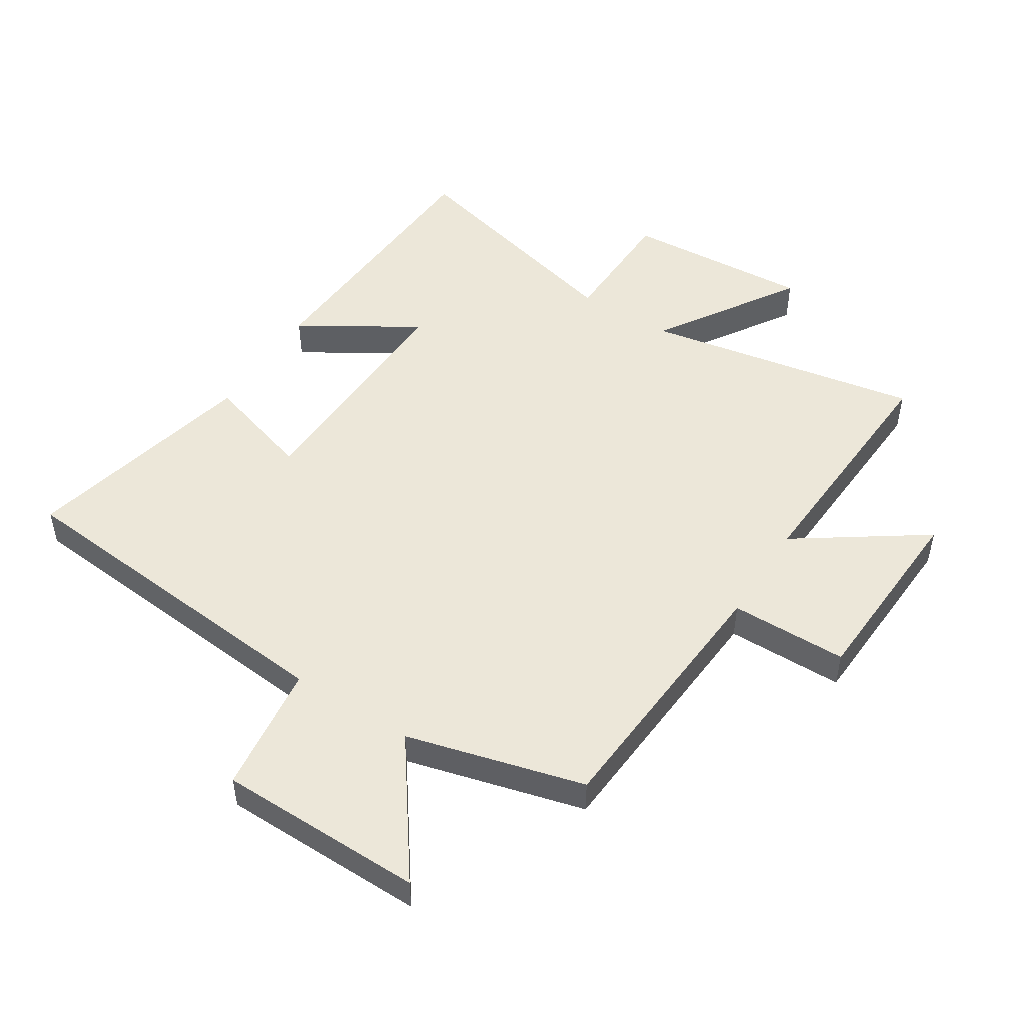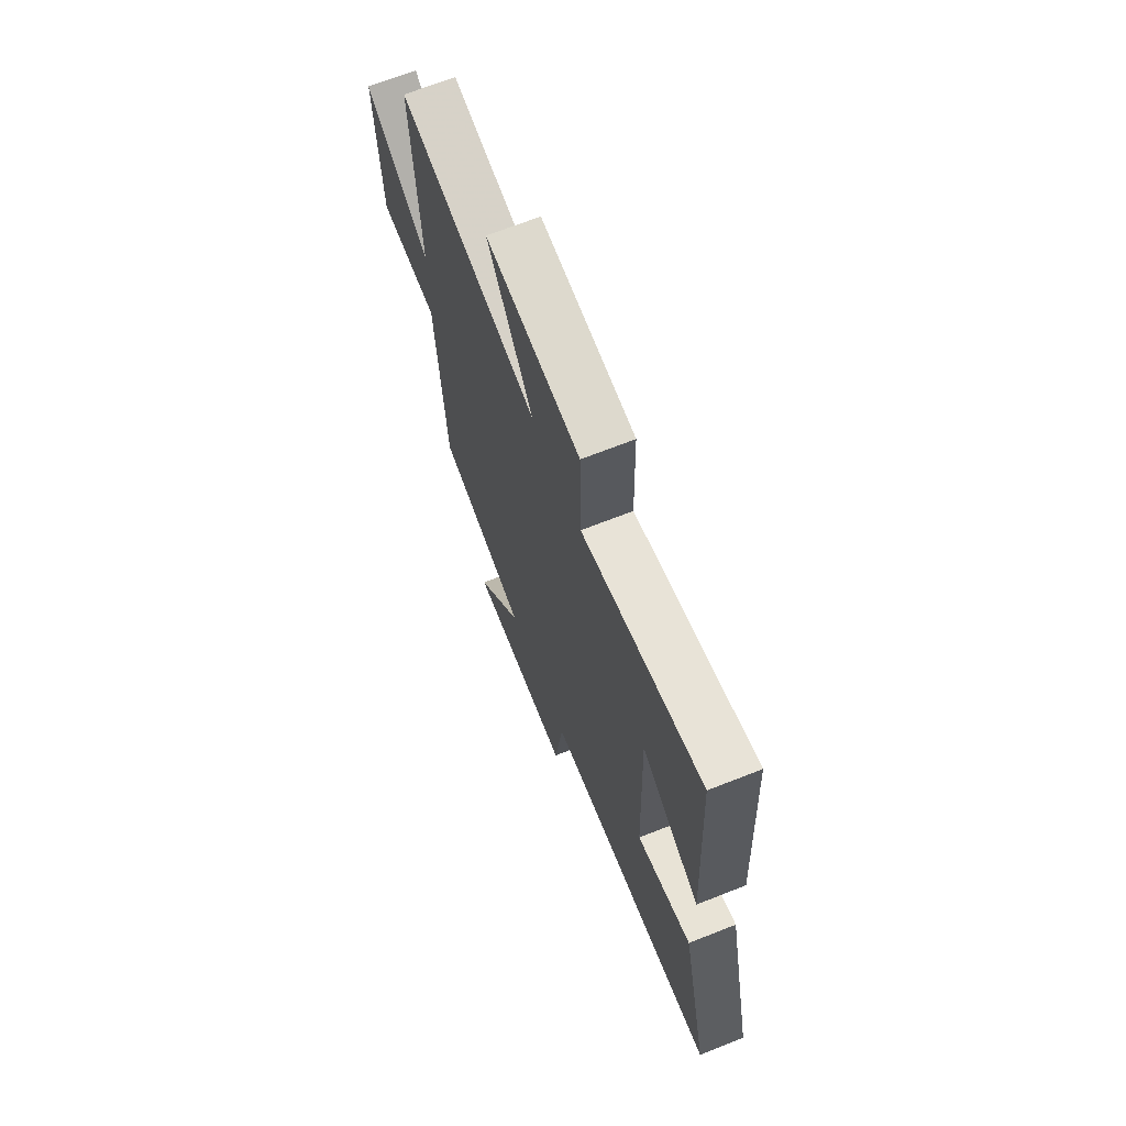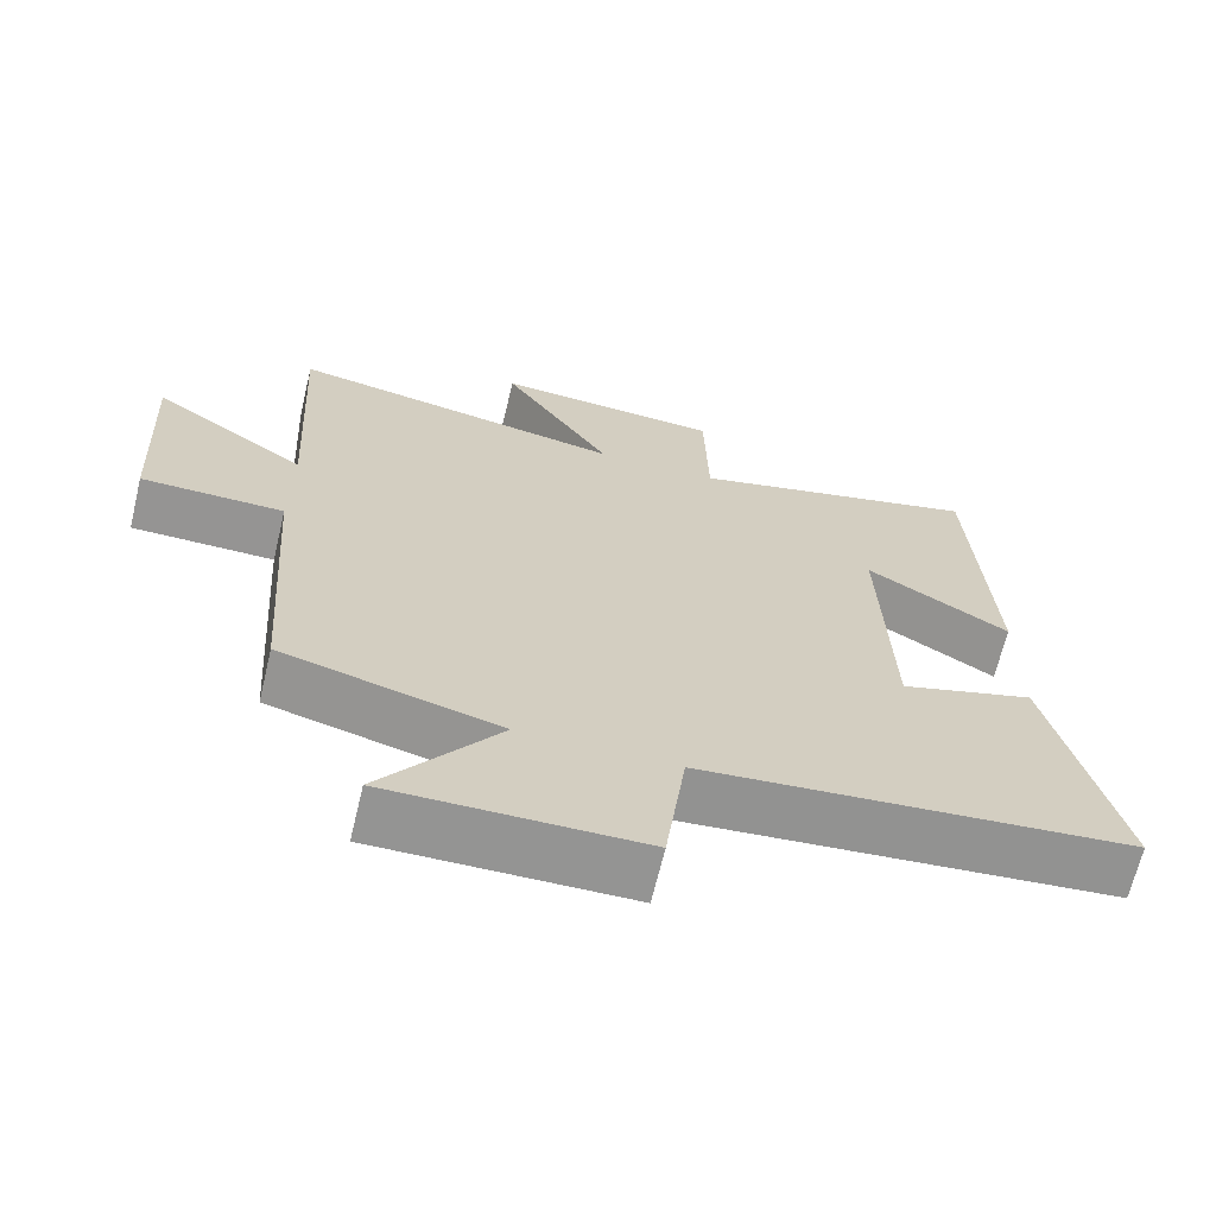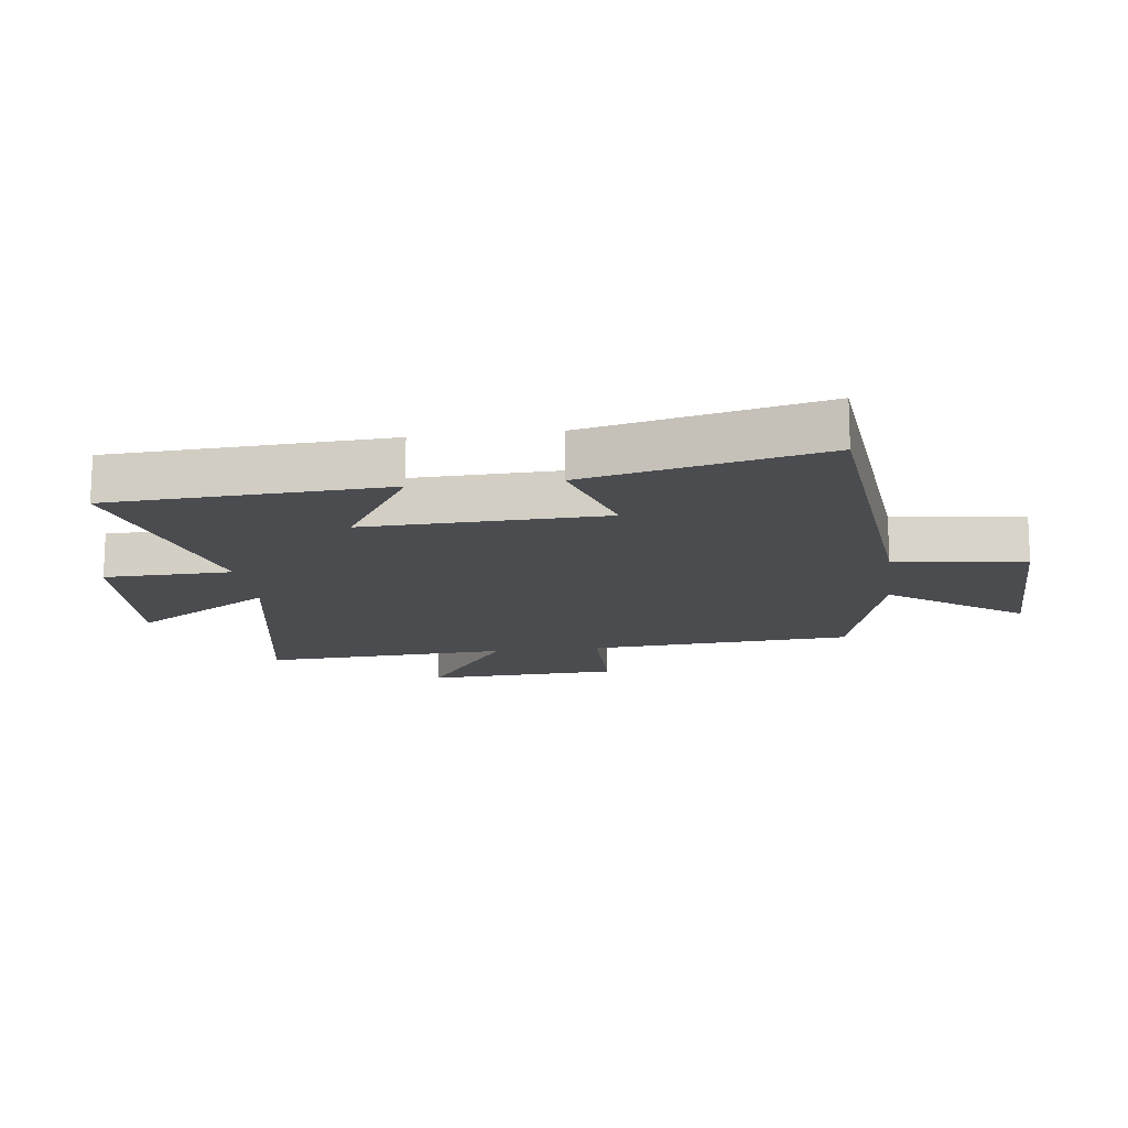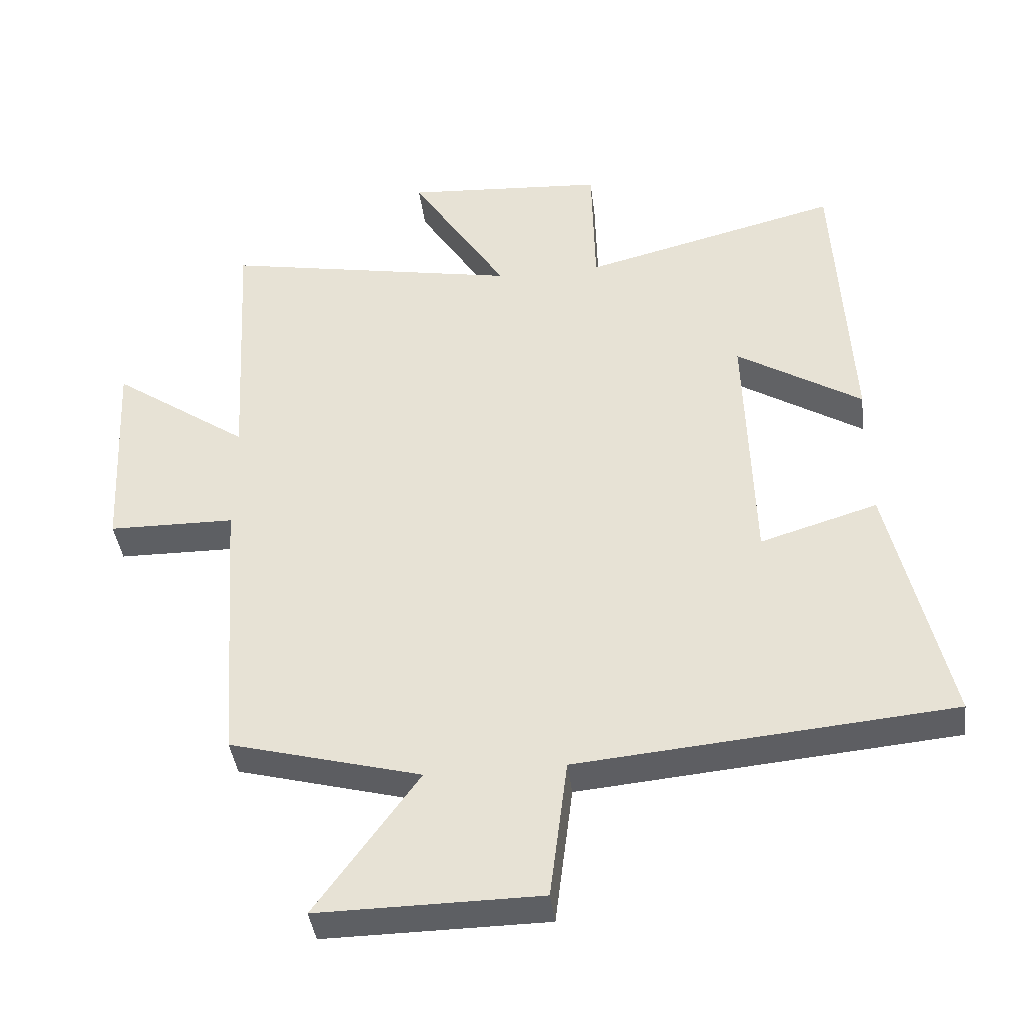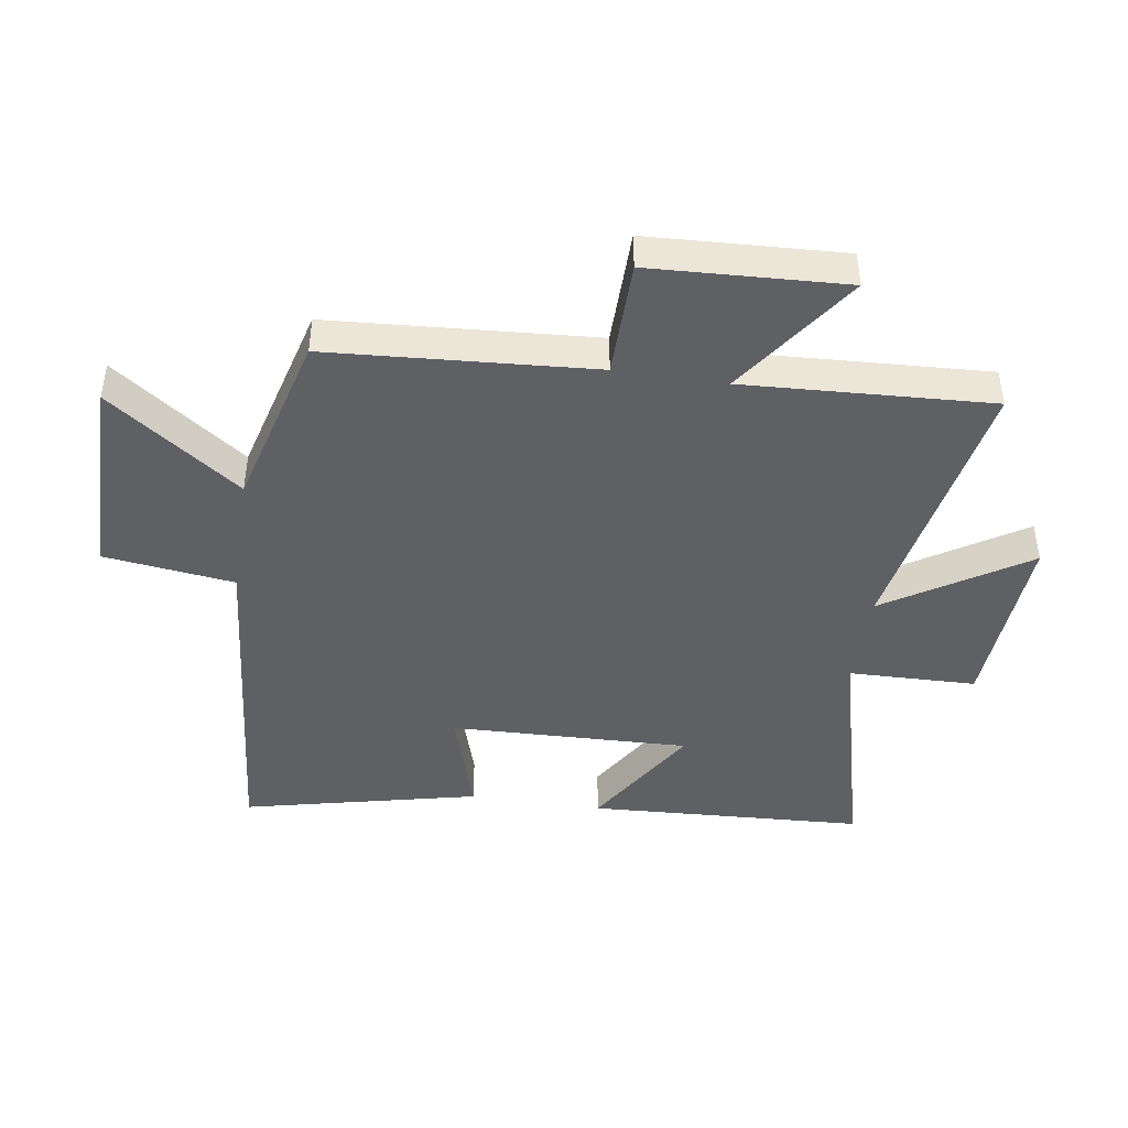
<metadata>
{"format":"obj","ext":"obj","renderer":"f3d","projection":"perspective","resolution":1024,"background":"white","views":[{"elev":49.6,"azim":-147.5,"up":"+Y"},{"elev":68.7,"azim":68.4,"up":"+Z"},{"elev":-67.1,"azim":-13.5,"up":"+Z"},{"elev":-15.0,"azim":97.3,"up":"+Y"},{"elev":-40.2,"azim":7.0,"up":"+Z"},{"elev":-44.0,"azim":-98.7,"up":"+Y"}]}
</metadata>
<code>
v -0.47 0.07 -0.424
v -0.5 0.07 0.005
v -0.69 0.07 0.007
v -0.706 0.07 0.323
v -0.5 0.07 0.181
v -0.522 0.07 0.582
v -0.074 0.07 0.5
v -0.219 0.07 0.727
v 0.083 0.07 0.707
v 0.088 0.07 0.5
v 0.476 0.07 0.599
v 0.5 0.07 0.151
v 0.311 0.07 0.267
v 0.323 0.07 -0.121
v 0.5 0.07 -0.067
v 0.588 0.07 -0.448
v 0.024 0.07 -0.5
v -0.003 0.07 -0.711
v -0.337 0.07 -0.715
v -0.182 0.07 -0.5
v -0.47 0 -0.424
v -0.5 0 0.005
v -0.69 0 0.007
v -0.706 0 0.323
v -0.5 0 0.181
v -0.522 0 0.582
v -0.074 0 0.5
v -0.219 0 0.727
v 0.083 0 0.707
v 0.088 0 0.5
v 0.476 0 0.599
v 0.5 0 0.151
v 0.311 0 0.267
v 0.323 0 -0.121
v 0.5 0 -0.067
v 0.588 0 -0.448
v 0.024 0 -0.5
v -0.003 0 -0.711
v -0.337 0 -0.715
v -0.182 0 -0.5
f 17 18 19 20
f 17 20 1
f 16 17 1
f 15 16 1
f 14 15 1
f 13 14 1 2
f 10 11 12 13
f 10 13 2 3
f 7 8 9 10
f 7 10 3
f 5 6 7
f 5 7 3
f 3 4 5
f 40 39 38 37
f 21 40 37
f 21 37 36
f 21 36 35
f 21 35 34
f 22 21 34 33
f 33 32 31 30
f 23 22 33 30
f 30 29 28 27
f 23 30 27
f 27 26 25
f 23 27 25
f 25 24 23
f 1 21 22 2
f 2 22 23 3
f 3 23 24 4
f 4 24 25 5
f 5 25 26 6
f 6 26 27 7
f 7 27 28 8
f 8 28 29 9
f 9 29 30 10
f 10 30 31 11
f 11 31 32 12
f 12 32 33 13
f 13 33 34 14
f 14 34 35 15
f 15 35 36 16
f 16 36 37 17
f 17 37 38 18
f 18 38 39 19
f 19 39 40 20
f 20 40 21 1

</code>
